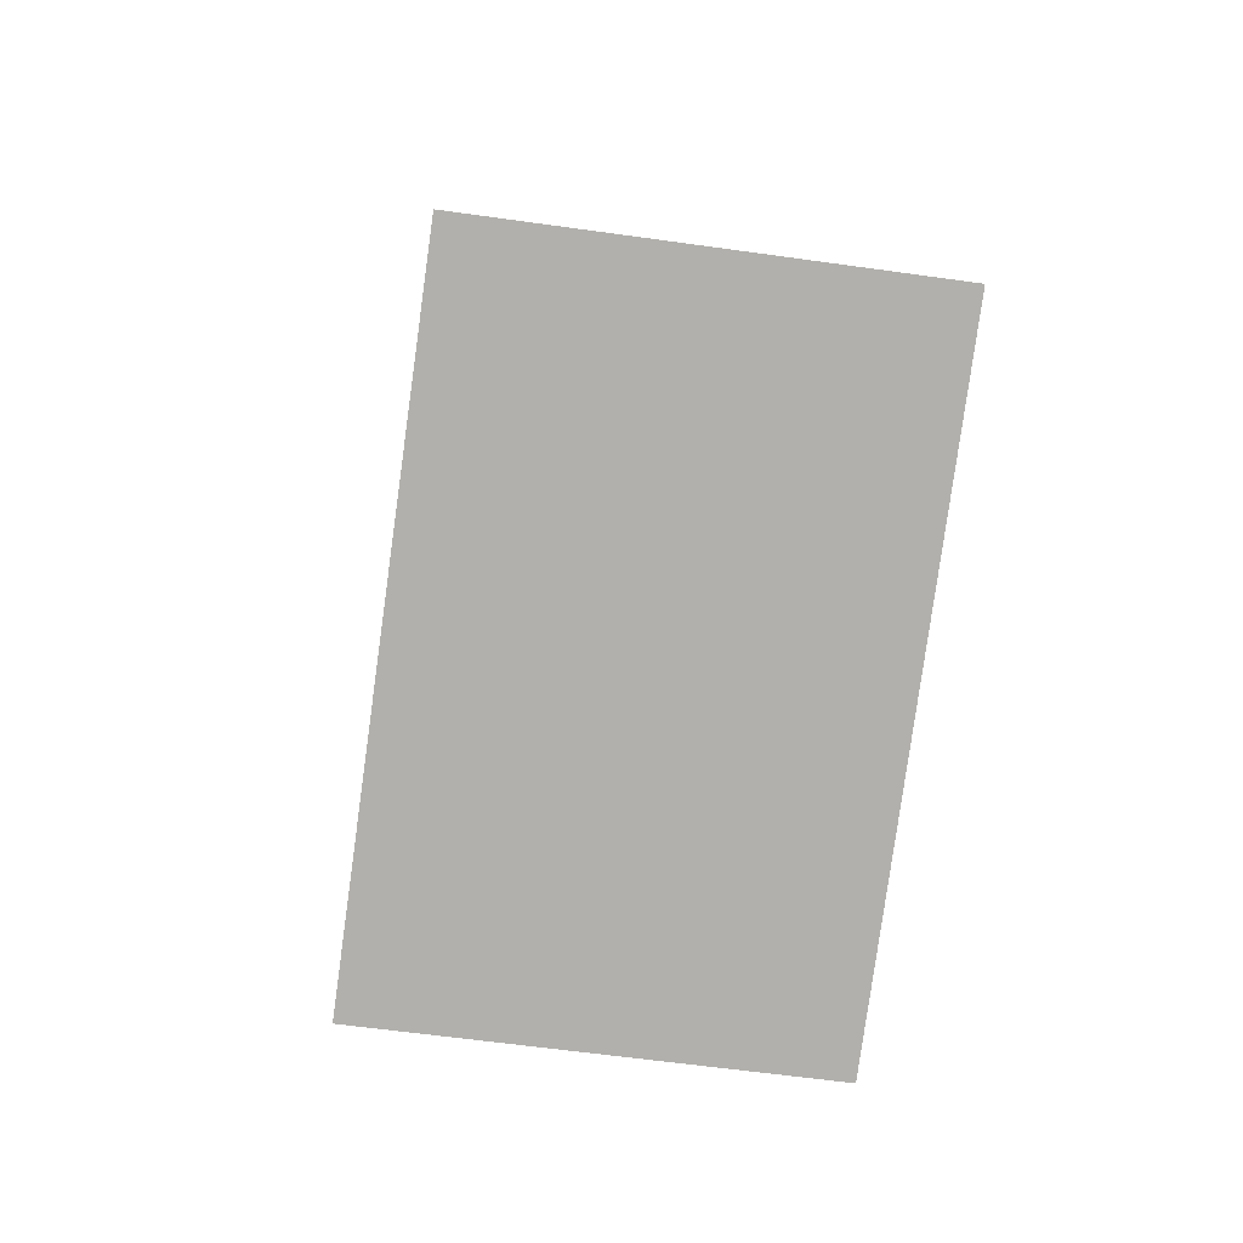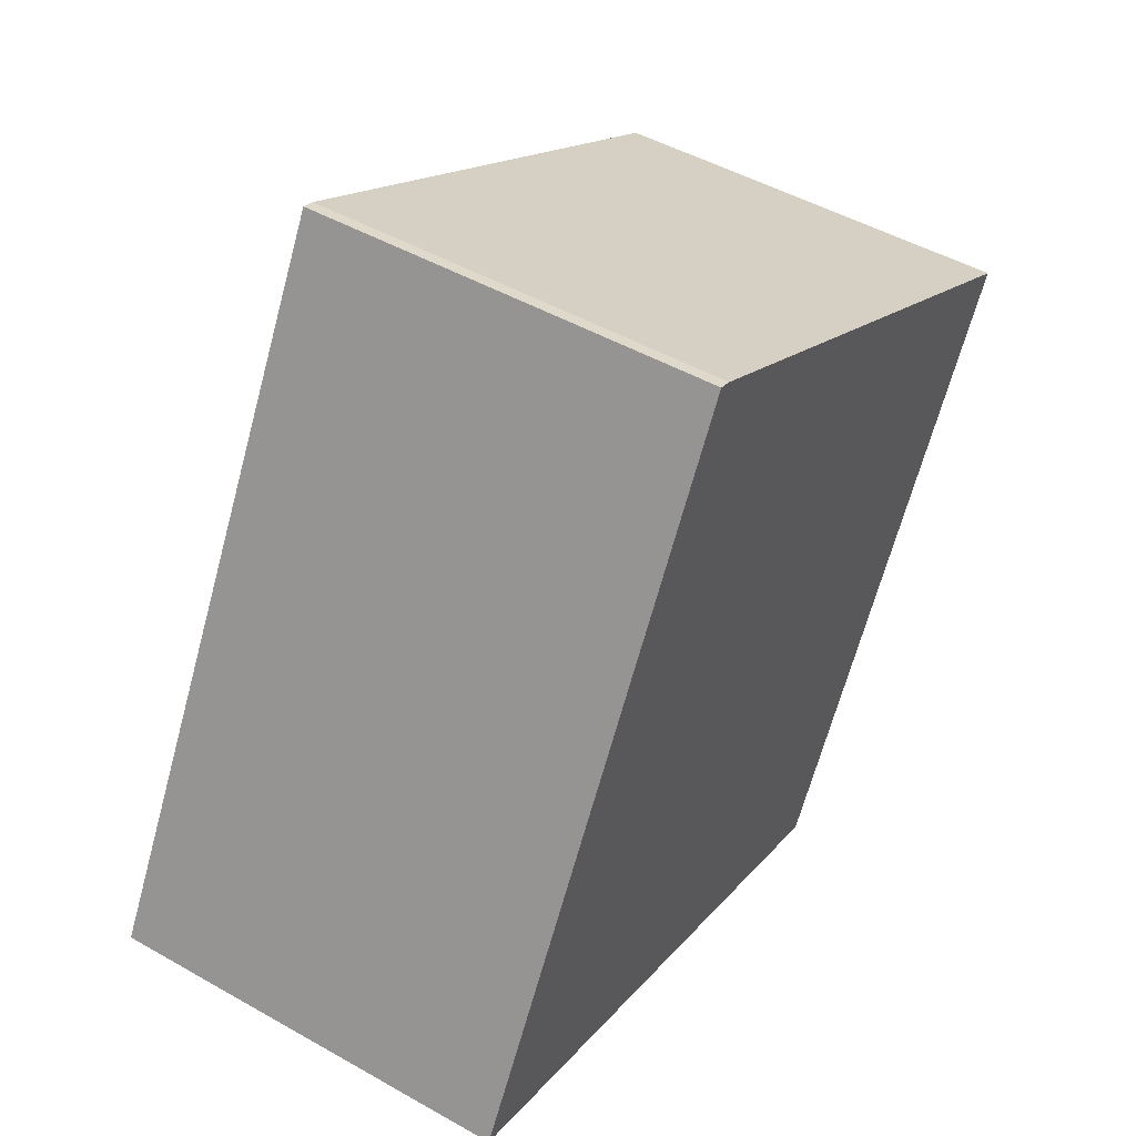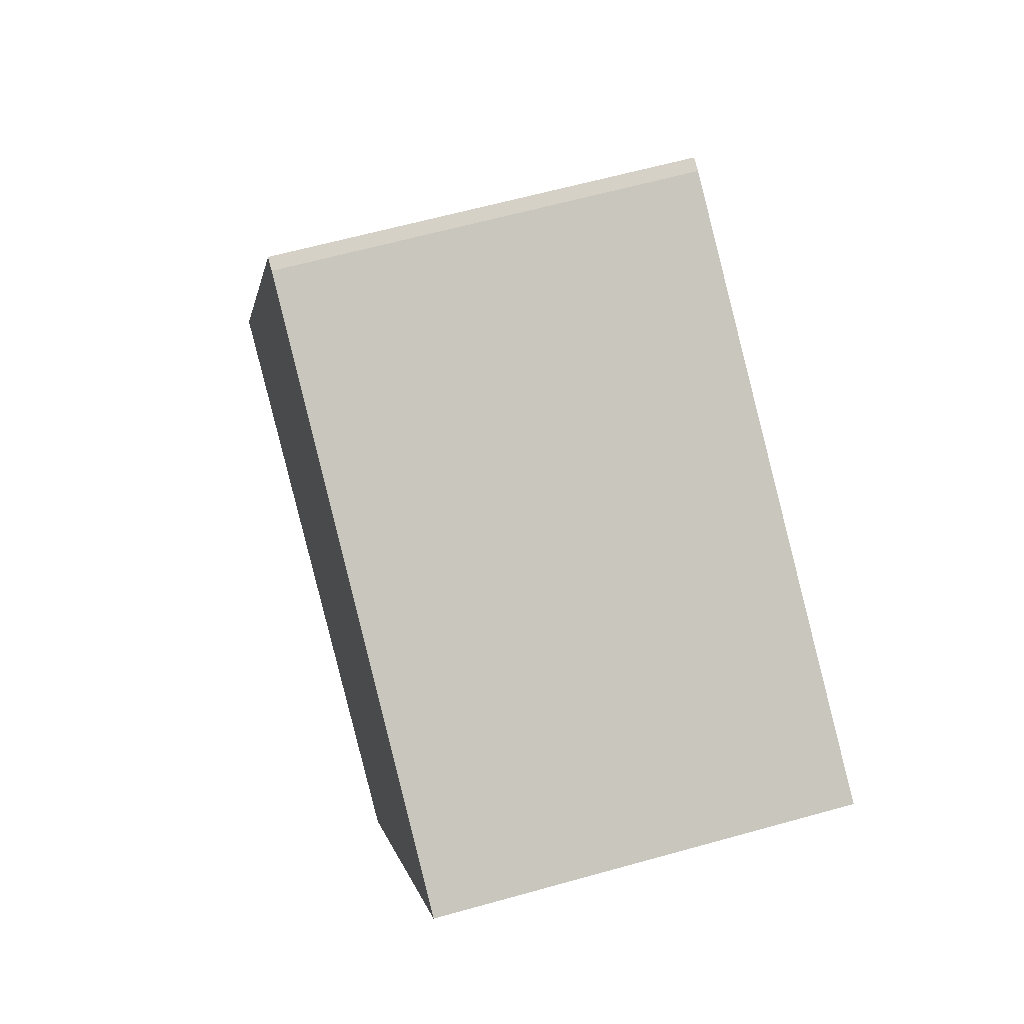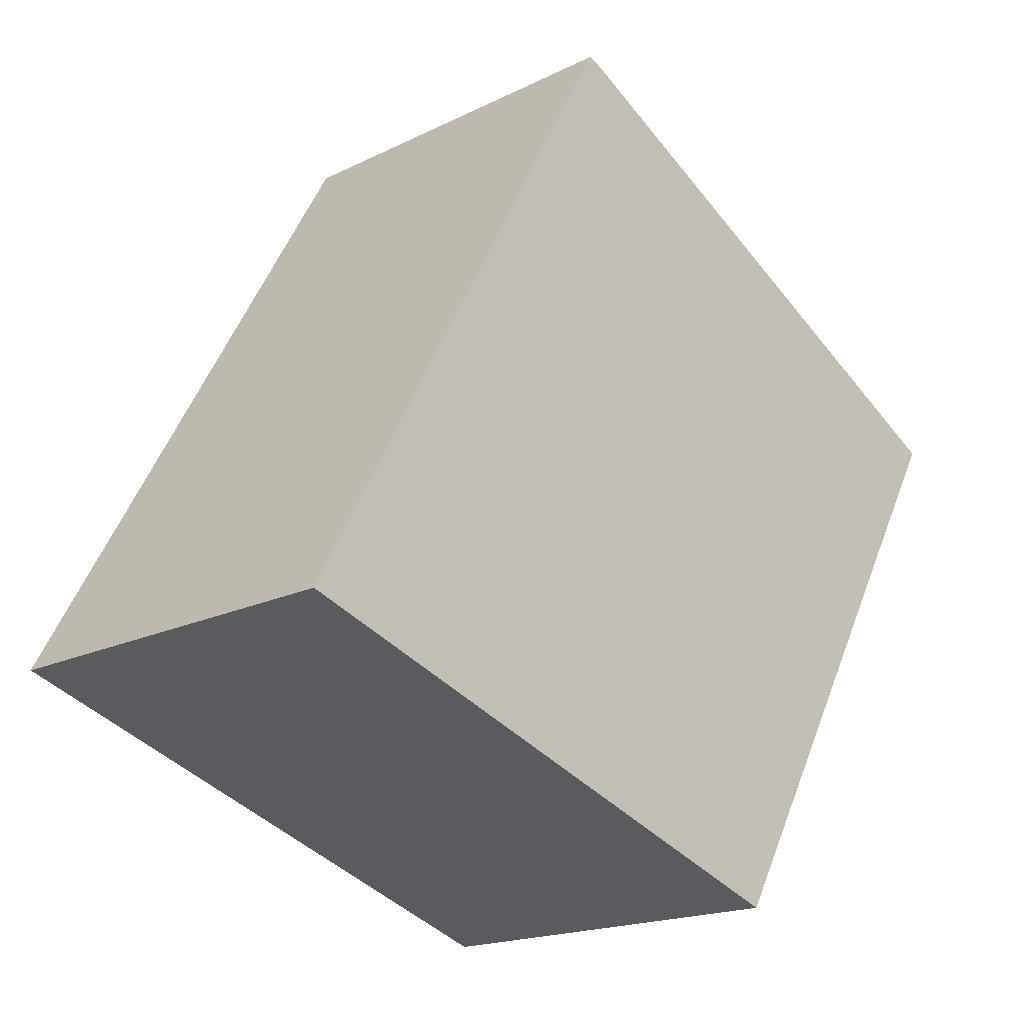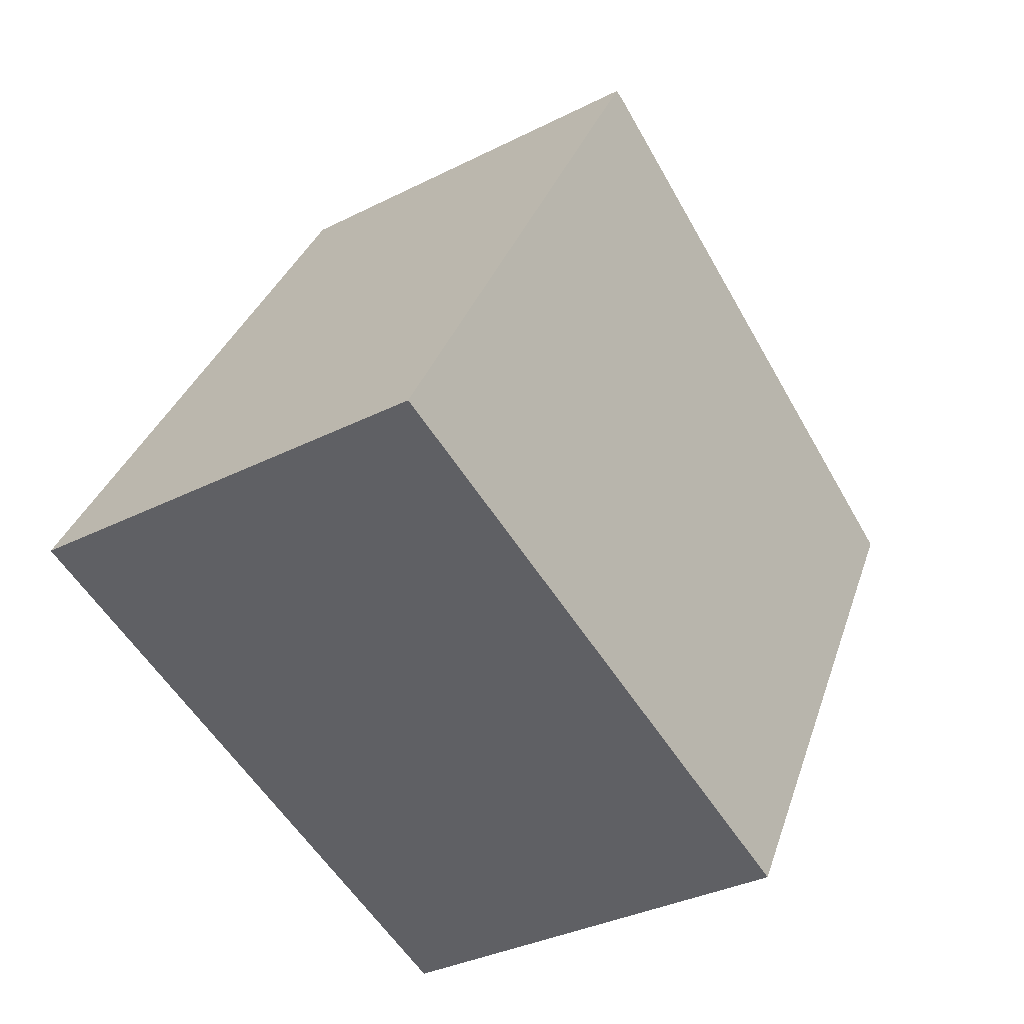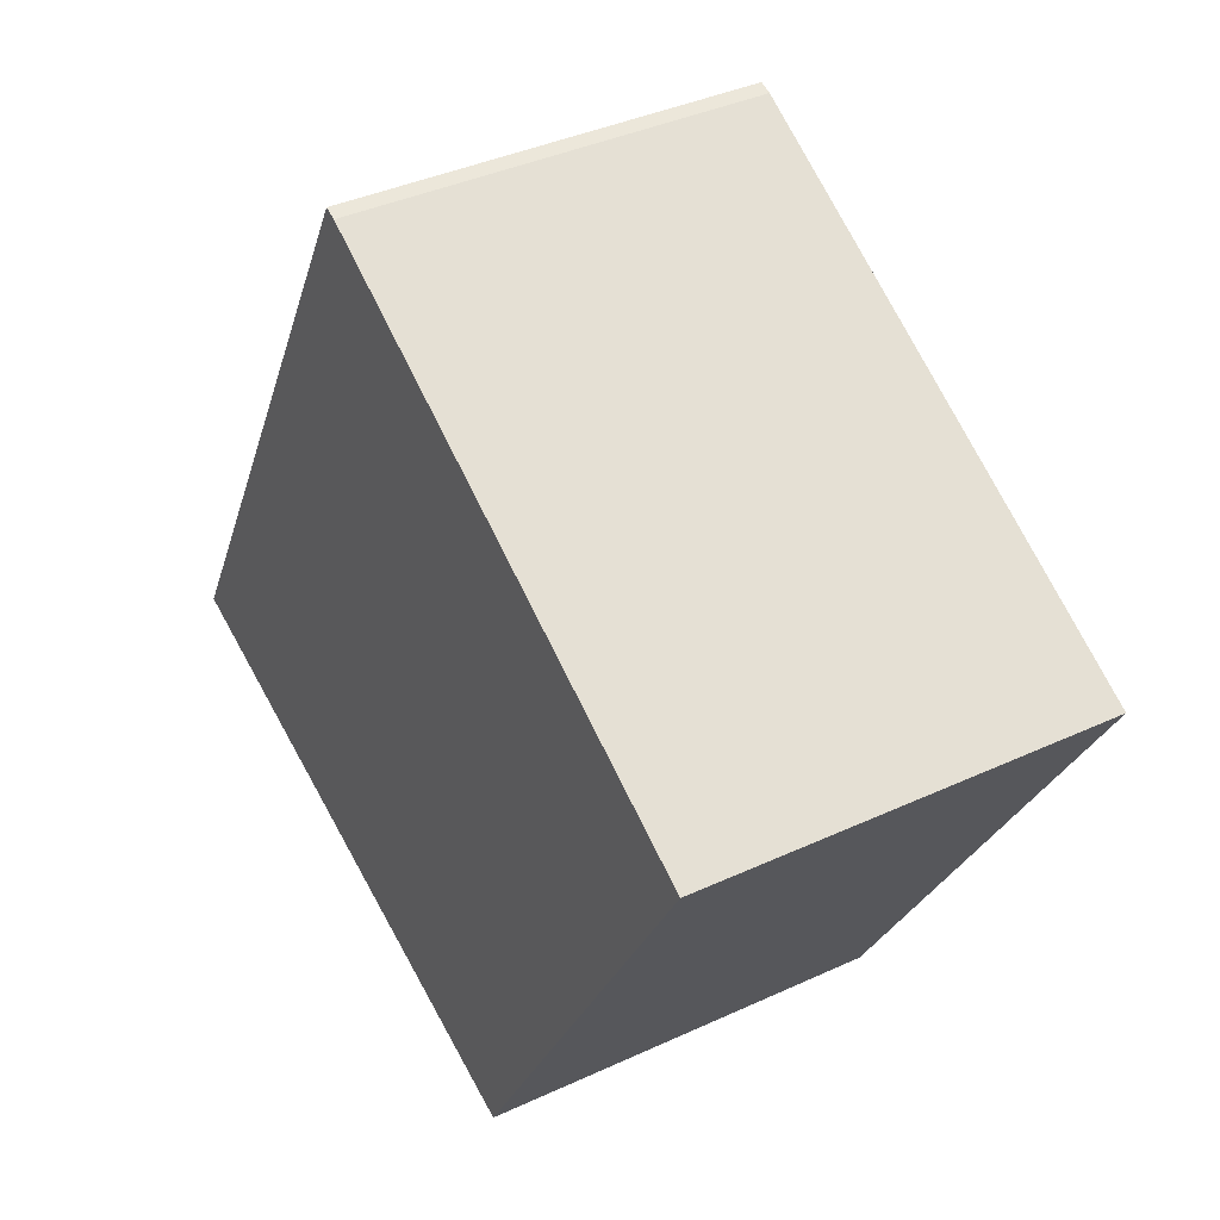
<metadata>
{"format":"obj","ext":"obj","renderer":"f3d","projection":"perspective","resolution":1024,"background":"white","views":[{"elev":-59.3,"azim":81.7,"up":"+Z"},{"elev":48.2,"azim":122.4,"up":"+Z"},{"elev":61.9,"azim":-105.9,"up":"+Z"},{"elev":-18.1,"azim":133.9,"up":"+Z"},{"elev":-34.3,"azim":124.3,"up":"+Z"},{"elev":39.0,"azim":-120.1,"up":"+Z"}]}
</metadata>
<code>
v  4.982 2.903 -3.017
v  4.982 2.903 0.16
v  6.458 2.903 -2.503
v  3.909 2.903 2.097
v  3.818 2.903 2.066
v  0 2.903 1.778e-16
v  2.257 2.903 -3.965
v  3.818 -1.265e-16 2.066
v  3.909 -1.284e-16 2.097
v  4.982 -9.797e-18 0.16
v  6.458 1.533e-16 -2.503
v  2.257 2.428e-16 -3.965
v  4.982 1.847e-16 -3.017
v  0 0 0
g defaultobject
f 1 2 3
f 2 1 4
f 4 1 5
f 5 1 6
f 6 1 7
f 8 4 5
f 4 8 9
f 9 2 4
f 2 9 3
f 3 9 10
f 3 10 11
f 11 1 3
f 1 11 7
f 7 11 12
f 12 11 13
f 12 6 7
f 6 12 14
f 14 5 6
f 5 14 8
f 10 13 11
f 13 10 12
f 12 10 14
f 14 10 9
f 14 9 8

</code>
